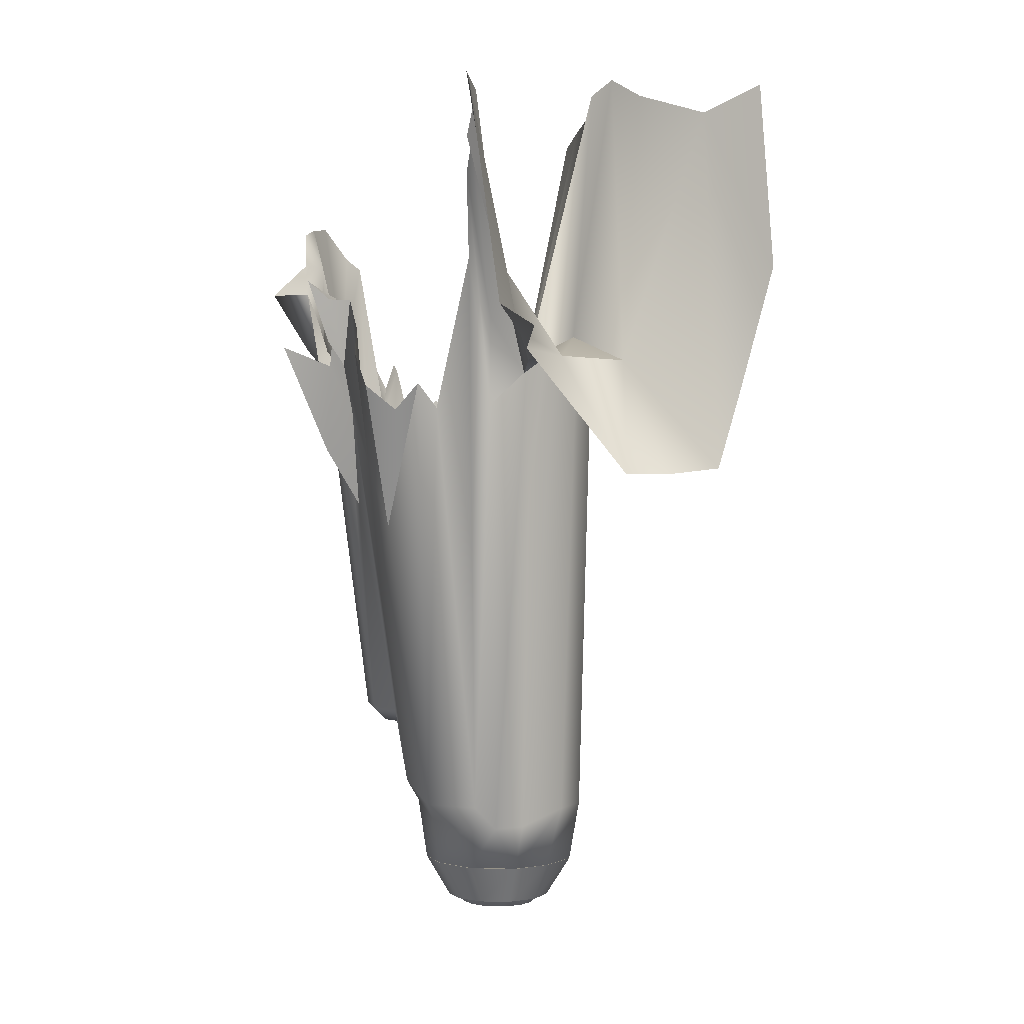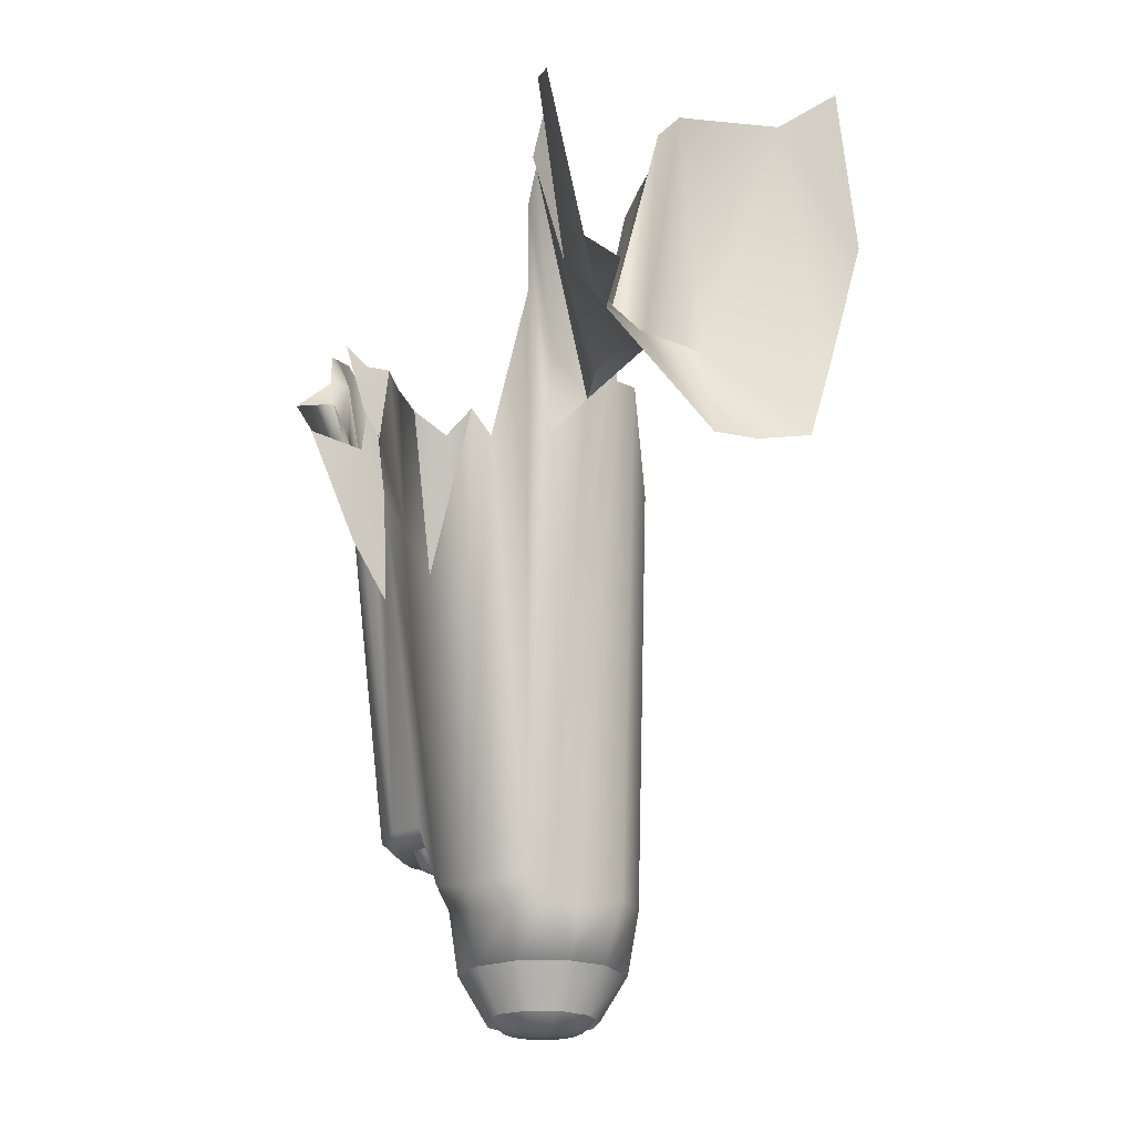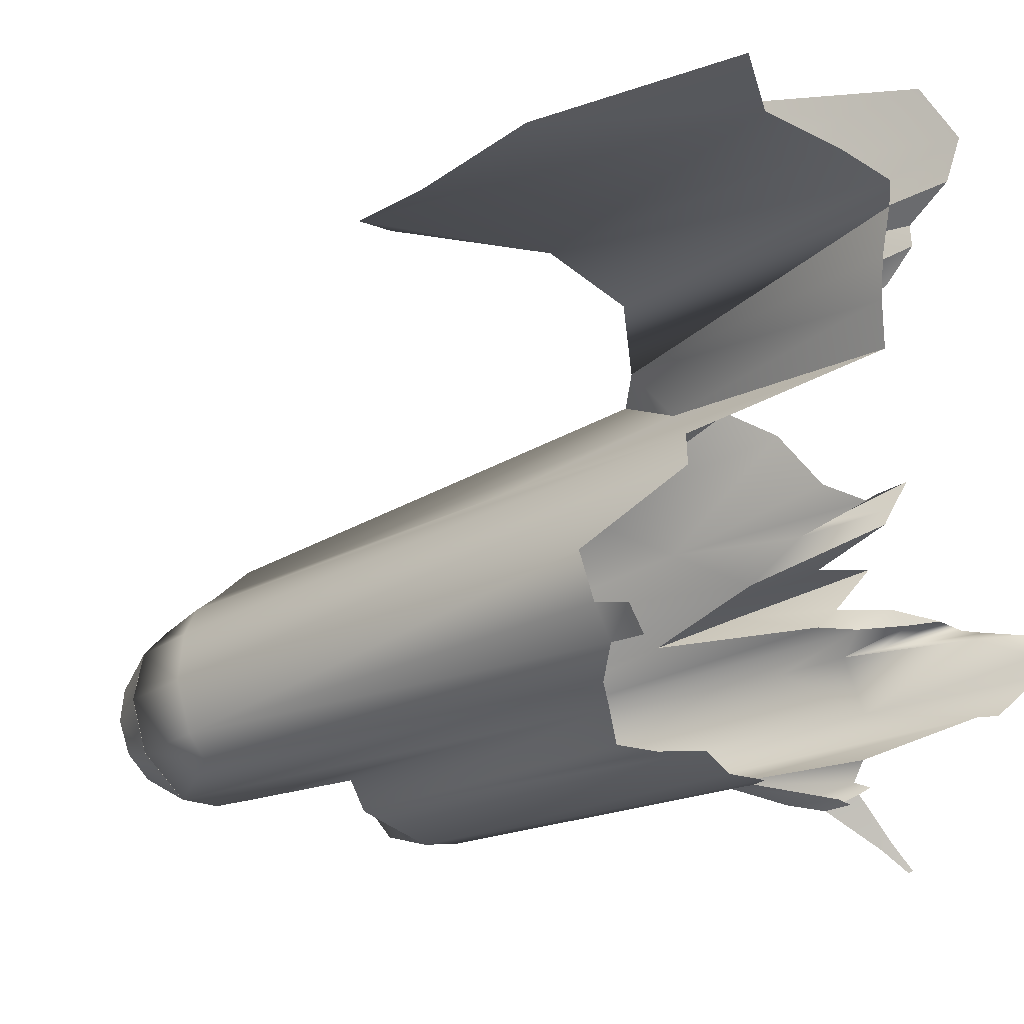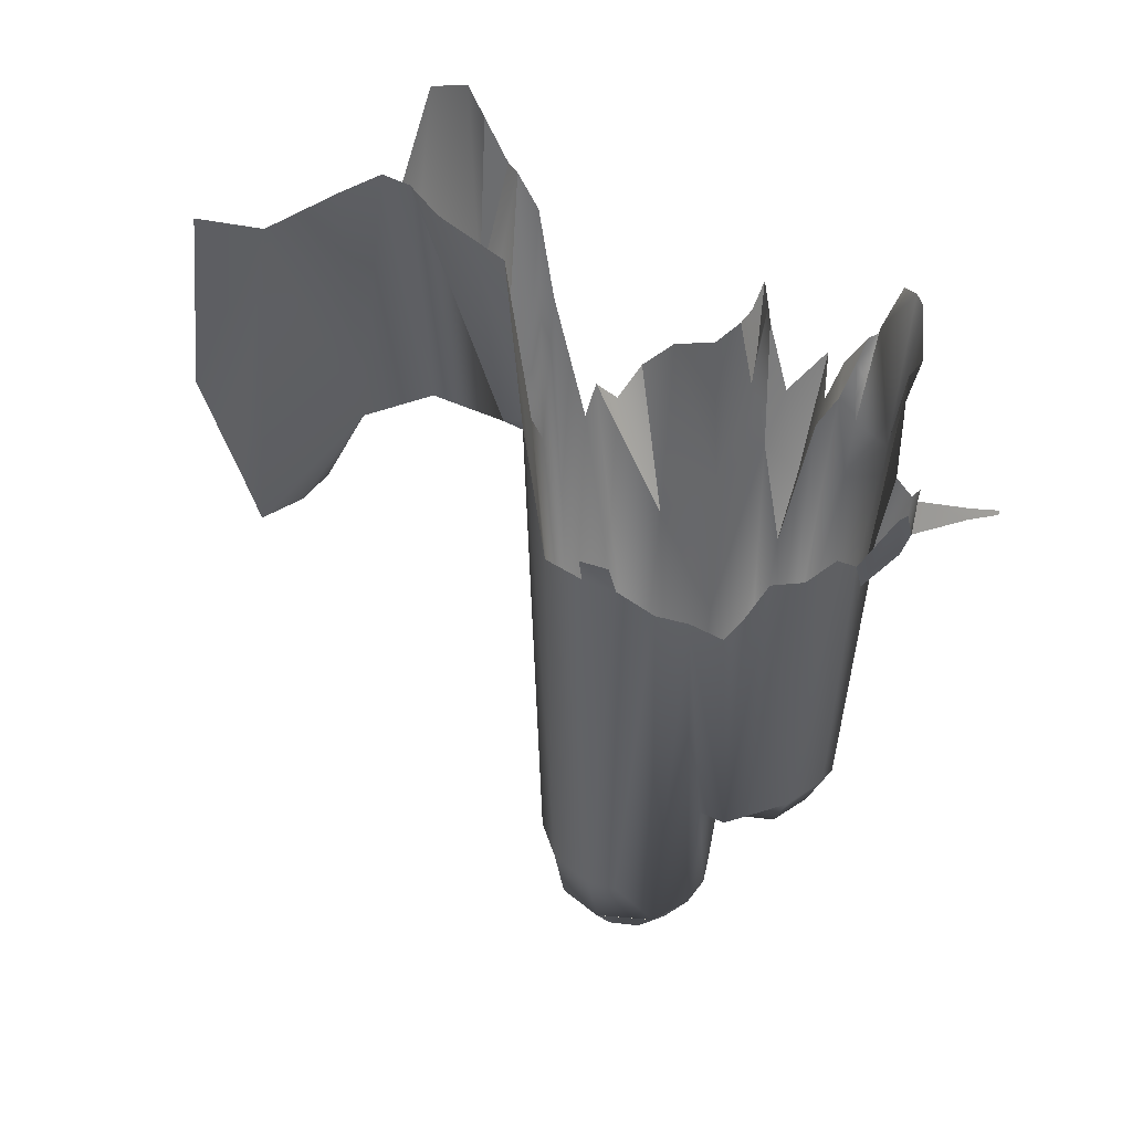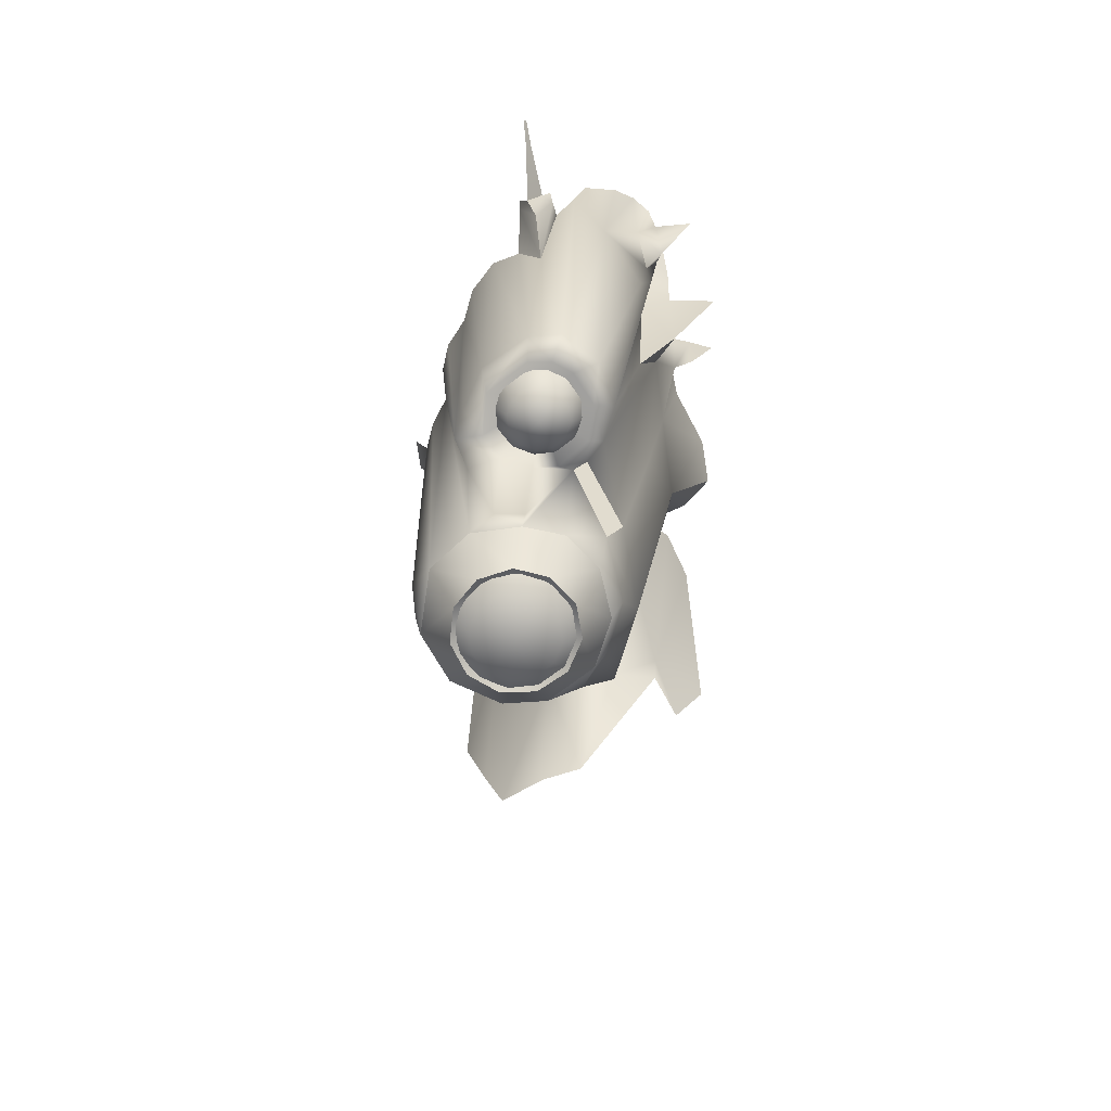
<metadata>
{"format":"obj","ext":"obj","renderer":"f3d","projection":"perspective","resolution":1024,"background":"white","views":[{"elev":1.4,"azim":20.4,"up":"+Y"},{"elev":-23.0,"azim":14.9,"up":"+Y"},{"elev":-27.1,"azim":126.5,"up":"+Z"},{"elev":43.4,"azim":157.2,"up":"+Y"},{"elev":-71.3,"azim":-127.1,"up":"+Y"}]}
</metadata>
<code>
g bbg003_right_Arms_skin
v -3.968 2.97 5.906
v -4.2 3.872 5.922
v -4.083 4.189 6.035
v -4.773 -1.82 3.861
v -4.446 -1.82 3.804
v -4.555 -1.82 4.403
v -4.544 -1.825 4.989
v -4.859 -1.82 4.879
v -4.446 -1.82 3.804
v -4.071 -1.82 4.01
v -4.555 -1.82 4.403
v -4.005 -1.82 4.68
v -4.192 -1.825 4.892
v -4.192 -1.825 4.892
v -4.544 -1.825 4.989
v -4.555 -1.82 4.403
v -4.859 -1.82 4.879
v -5.069 -1.82 4.627
v -4.555 -1.82 4.403
v -3.929 2.116 5.413
v -3.802 2.207 5.666
v -3.477 2.373 5.57
v -3.367 2.205 6.155
v -3.02 2.184 5.77
v -3.802 2.207 5.666
v -3.929 2.116 5.413
v -4.213 3.872 5.79
v -3.968 2.97 5.906
v -4.2 3.872 5.922
v -3.367 2.205 6.155
v -3.609 2.376 6.4
v -4.064 4.295 6.281
v -4.083 4.189 6.035
v -3.913 4.143 6.597
v -3.56 2.541 6.921
v -3.335 2.387 6.828
v -3.53 2.248 6.45
v -2.856 1.344 6.207
v -3.02 2.184 5.77
v -2.6 1.344 6.027
v -2.257 1.387 5.899
v -2.434 3.988 5.67
v -2.119 1.948 5.814
v -1.89 2.84 5.767
v -2.005 4.158 5.714
v -2.931 4.143 5.647
v -3.191 4.295 5.521
v -3.477 2.373 5.57
v -3.361 4.189 5.489
v -3.929 2.116 5.413
v -3.929 2.116 5.413
v -3.361 4.189 5.489
v -3.459 4.077 5.265
v -3.614 3.971 5.104
v -4.013 2.345 5.095
v -3.763 3.891 4.894
v -4.217 1.877 5.392
v -6.314 2.368 3.119
v -6.425 2.4 2.965
v -6.439 2.423 2.98
v -6.286 2.298 3.095
v -6.082 2.28 3.399
v -6.011 2.079 3.314
v -6.093 2.244 3.489
v -6.082 2.28 3.399
v -6.123 2.339 3.443
v -5.999 1.823 3.406
v -6.011 2.079 3.314
v -5.833 1.433 3.58
v -6.015 2.36 3.584
v -6.011 2.079 3.314
v -5.901 2.235 3.321
v -5.945 2.293 3.286
v -5.999 1.823 3.406
v -5.833 1.433 3.58
v -5.711 1.759 3.468
v -6.09 3.11 3.703
v -5.833 1.433 3.58
v -6.015 2.36 3.584
v -5.868 -0.642 3.735
v -5.703 -0.5315 3.588
v -6.141 2.319 3.941
v -6.201 3.199 3.728
v -5.711 1.759 3.468
v -6.299 3.439 3.956
v -5.503 1.966 3.382
v -6.338 3.422 4.109
v -5.355 -0.5179 3.475
v -5.264 1.863 3.37
v -5.047 1.845 3.453
v -6.182 3.083 4.257
v -6.334 3.367 4.263
v -6.303 3.094 4.343
v -6.257 2.377 4.4
v -6.519 2.839 4.506
v -6.227 2.842 4.461
v -6.15 2.659 4.455
v -6.125 2.206 4.35
v -6.125 2.206 4.35
v -6.068 1.782 4.323
v -6.041 2.36 4.468
v -6.15 2.659 4.455
v -5.863 -0.642 4.038
v -5.69 -0.642 4.296
v -5.891 2.167 4.481
v -5.71 1.082 4.565
v -5.463 -0.642 4.38
v -5.665 1.82 4.781
v -5.648 -0.7667 4.159
v -5.734 -0.7667 3.929
v -5.376 -0.3607 3.923
v -5.432 -0.7667 4.274
v -5.71 -0.7667 3.776
v -5.618 -0.7667 3.653
v -5.3 -0.7667 3.565
v -5.057 -0.7667 3.712
v -5.076 -0.5865 3.536
v -4.901 -0.6591 3.599
v -4.874 1.616 3.445
v -4.751 1.404 3.5
v -4.566 1.481 3.658
v -5.008 -0.7667 3.896
v -4.795 -0.6852 3.782
v -4.774 -1.817 3.859
v -4.934 -1.717 3.922
v -4.446 -1.817 3.802
v -4.518 -1.821 4.409
v -4.33 1.603 3.708
v -5.001 -1.817 4.089
v -4.518 -1.821 4.409
v -5.044 -1.708 4.079
v -5.08 -0.7667 4.096
v -4.146 -1.355 3.859
v -4.087 1.828 3.812
v -5.181 -0.5847 4.351
v -5.181 -0.7667 4.223
v -5.292 -0.642 4.377
v -5.211 -1.185 4.716
v -5.117 -1.817 4.336
v -4.518 -1.821 4.409
v -5.14 -1.355 4.639
v -4.871 -1.316 5.094
v -5.354 0.2149 4.874
v -5.07 -1.817 4.628
v -4.518 -1.821 4.409
v -4.885 -1.447 4.959
v -4.861 -1.817 4.88
v -4.518 -1.821 4.409
v -4.576 -1.51 5.071
v -4.544 -1.822 4.991
v -4.287 -1.478 5.098
v -4.518 -1.821 4.409
v -4.393 -1.289 5.273
v -4.19 -1.822 4.894
v -4.518 -1.821 4.409
v -5.119 0.9189 5.305
v -4.726 2.041 5.626
v -4.605 1.851 5.54
v -4.351 3.005 5.503
v -4.217 1.877 5.392
v -4.308 3.64 5.658
v -5.416 1.412 5.015
v -4.172 2.549 5.506
v -4.213 3.872 5.79
v -3.929 2.116 5.413
v -4.013 2.345 5.095
v -5.297 2.287 5.545
v -5.126 2.025 5.716
v -5.441 2.508 5.196
v -5.561 2.743 5.059
v -5.643 2.217 4.998
v -5.735 2.766 4.958
v -5.78 2.807 5.082
v -5.732 2.411 5.111
v -5.835 2.884 5.261
v -4.05 1.085 4.985
v -3.763 3.891 4.894
v -3.847 2.536 4.842
v -4.113 -1.473 4.946
v -3.887 -1.355 4.657
v -3.771 2.592 4.594
v -4.004 -1.817 4.681
v -4.518 -1.821 4.409
v -3.851 -1.355 4.323
v -3.773 1.83 4.281
v -3.93 -1.817 4.335
v -4.518 -1.821 4.409
v -3.987 -1.355 4
v -3.926 1.828 4.006
v -4.069 -1.817 4.009
v -4.518 -1.821 4.409
v -3.857 2.111 3.903
v -4.005 2.111 3.755
v -4.518 -1.821 4.409
v -5.292 -0.642 4.377
v -5.211 -1.185 4.716
v -5.14 -1.355 4.639
v -5.181 -0.5847 4.351
v -4.905 1.837 5.65
v -5.119 0.9189 5.305
v -5.126 2.025 5.716
v -4.726 2.041 5.626
v -6.124 2.572 4.577
v -6.15 2.659 4.455
v -6.227 2.842 4.461
v -6.041 2.36 4.468
v -6.034 2.223 4.642
v -5.891 2.167 4.481
v -5.924 1.529 4.726
v -6.211 2.374 4.946
v -5.71 1.082 4.565
v -5.71 1.082 4.565
v -5.924 1.529 4.726
v -5.665 1.82 4.781
v -5.84 2.218 4.845
v -5.735 2.766 4.958
v -6.211 2.374 4.946
v -5.696 2.742 5.16
v -5.732 2.411 5.111
v -5.835 2.884 5.261
v -5.643 2.217 4.998
v -5.561 2.743 5.059
v -4.999 -1.82 4.089
v -4.773 -1.82 3.861
v -4.555 -1.82 4.403
v -5.115 -1.82 4.336
v -5.069 -1.82 4.627
v -4.071 -1.82 4.01
v -3.932 -1.82 4.334
v -4.555 -1.82 4.403
v -4.005 -1.82 4.68
v -4.071 -1.82 4.01
v -4.429 -2.126 4.011
v -4.234 -2.126 4.127
v -4.133 -2.126 4.33
v -4.446 -1.82 3.804
v -3.932 -1.82 4.334
v -4.655 -2.126 4.018
v -4.158 -2.126 4.555
v -4.773 -1.82 3.861
v -4.005 -1.82 4.68
v -4.842 -2.126 4.147
v -4.301 -2.126 4.731
v -4.999 -1.82 4.089
v -4.192 -1.825 4.892
v -4.516 -2.126 4.803
v -4.544 -1.825 4.989
v -4.735 -2.126 4.746
v -4.859 -1.82 4.879
v -4.889 -2.126 4.58
v -5.069 -1.82 4.627
v -4.929 -2.126 4.356
v -5.115 -1.82 4.336
v -4.735 -2.126 4.746
v -4.529 -1.839 4.4
v -4.889 -2.126 4.58
v -4.516 -2.126 4.803
v -4.929 -2.126 4.356
v -4.301 -2.126 4.731
v -4.842 -2.126 4.147
v -4.158 -2.126 4.555
v -4.655 -2.126 4.018
v -4.133 -2.126 4.33
v -4.429 -2.126 4.011
v -4.234 -2.126 4.127
v -4.32 -2.067 4.056
v -4.279 -2.187 4.261
v -4.175 -2.067 4.201
v -4.38 -2.187 4.16
v -4.524 -2.067 4.001
v -4.241 -2.187 4.405
v -4.12 -2.067 4.405
v -4.524 -2.187 4.122
v -4.727 -2.067 4.056
v -4.524 -2.229 4.405
v -4.279 -2.187 4.548
v -4.667 -2.187 4.16
v -4.175 -2.067 4.608
v -4.872 -2.067 4.201
v -4.38 -2.187 4.649
v -4.32 -2.067 4.753
v -4.768 -2.187 4.261
v -4.928 -2.067 4.405
v -4.524 -2.187 4.688
v -4.524 -2.067 4.809
v -4.807 -2.187 4.405
v -4.872 -2.067 4.608
v -4.667 -2.187 4.649
v -4.727 -2.067 4.753
v -4.768 -2.187 4.548
v -5.232 -0.6648 3.671
v -5.2 -0.8335 3.819
v -5.126 -0.6648 3.776
v -5.274 -0.8335 3.745
v -5.38 -0.6648 3.631
v -5.171 -0.8335 3.924
v -5.086 -0.6648 3.924
v -5.38 -0.8335 3.716
v -5.528 -0.6648 3.671
v -5.38 -0.9146 3.924
v -5.2 -0.8335 4.03
v -5.485 -0.8335 3.745
v -5.126 -0.6648 4.072
v -5.633 -0.6648 3.776
v -5.274 -0.8335 4.104
v -5.232 -0.6648 4.178
v -5.559 -0.8335 3.819
v -5.673 -0.6648 3.924
v -5.38 -0.8335 4.133
v -5.38 -0.6648 4.218
v -5.588 -0.8335 3.924
v -5.633 -0.6648 4.072
v -5.485 -0.8335 4.104
v -5.528 -0.6648 4.178
v -5.559 -0.8335 4.03
g bbg003_right_Arms_skin_0
f 3 2 1
f 6 5 4
f 6 8 7
f 11 10 9
f 11 13 12
f 16 15 14
f 19 18 17
f 22 21 20
f 23 21 22
f 24 23 22
f 27 26 25
f 27 25 28
f 29 27 28
f 28 25 30
f 31 28 30
f 28 31 32
f 33 28 32
f 32 31 34
f 34 31 35
f 31 36 35
f 36 31 37
f 31 30 37
f 37 30 38
f 30 39 38
f 38 39 40
f 41 40 39
f 42 41 39
f 43 41 42
f 44 43 42
f 45 44 42
f 46 42 39
f 47 46 39
f 48 47 39
f 49 47 48
f 49 48 50
f 53 52 51
f 53 51 54
f 51 55 54
f 54 55 56
f 55 51 57
f 60 59 58
f 59 61 58
f 58 61 62
f 61 63 62
f 66 65 64
f 65 67 64
f 68 67 65
f 64 67 69
f 70 64 69
f 73 72 71
f 72 74 71
f 74 72 75
f 72 76 75
f 79 78 77
f 78 80 77
f 80 78 81
f 77 80 82
f 77 82 83
f 78 84 81
f 82 85 83
f 84 86 81
f 85 82 87
f 86 88 81
f 86 89 88
f 89 90 88
f 82 91 87
f 92 87 91
f 93 92 91
f 94 93 91
f 93 94 95
f 96 95 94
f 97 96 94
f 94 98 97
f 98 94 91
f 99 91 82
f 82 100 99
f 99 100 101
f 102 99 101
f 82 103 100
f 80 103 82
f 100 104 101
f 103 104 100
f 104 105 101
f 105 104 106
f 104 107 106
f 108 106 107
f 109 104 103
f 104 109 107
f 110 103 80
f 110 109 103
f 110 111 109
f 109 111 112
f 109 112 107
f 113 111 110
f 113 110 80
f 113 80 81
f 114 113 81
f 114 111 113
f 115 114 81
f 115 111 114
f 88 115 81
f 116 115 88
f 116 111 115
f 117 116 88
f 118 116 117
f 90 117 88
f 118 117 90
f 119 118 90
f 120 118 119
f 118 120 121
f 122 116 118
f 122 111 116
f 123 118 121
f 123 122 118
f 123 121 124
f 122 123 125
f 125 123 124
f 121 126 124
f 126 127 124
f 121 128 126
f 129 125 124
f 124 130 129
f 122 125 131
f 131 125 129
f 132 111 122
f 132 122 131
f 126 128 133
f 128 134 133
f 135 131 129
f 132 131 135
f 136 111 132
f 136 132 135
f 112 111 136
f 112 136 137
f 137 136 135
f 107 112 137
f 137 138 107
f 139 135 129
f 129 140 139
f 135 139 141
f 138 141 142
f 138 142 143
f 138 143 107
f 143 108 107
f 139 144 141
f 139 145 144
f 141 144 146
f 141 146 142
f 144 147 146
f 144 148 147
f 146 147 149
f 149 142 146
f 147 150 149
f 149 150 151
f 147 152 150
f 153 142 149
f 151 153 149
f 150 154 151
f 150 155 154
f 142 156 143
f 156 142 157
f 157 142 158
f 158 142 153
f 159 158 153
f 160 159 153
f 160 153 151
f 159 160 161
f 156 162 143
f 143 162 108
f 160 163 161
f 164 161 163
f 165 164 163
f 165 163 160
f 151 166 160
f 156 167 162
f 167 156 168
f 167 169 162
f 169 170 162
f 162 170 171
f 108 162 171
f 172 108 171
f 172 171 173
f 171 174 173
f 175 173 174
f 176 166 151
f 177 166 176
f 178 177 176
f 151 179 176
f 176 179 178
f 154 179 151
f 179 180 178
f 179 154 180
f 178 180 181
f 154 182 180
f 154 183 182
f 180 184 181
f 180 182 184
f 184 185 181
f 182 186 184
f 182 187 186
f 184 188 185
f 184 186 188
f 188 189 185
f 186 190 188
f 186 191 190
f 189 188 134
f 192 189 134
f 193 192 134
f 188 133 134
f 188 190 133
f 190 126 133
f 190 194 126
f 197 196 195
f 198 197 195
f 201 200 199
f 199 200 202
f 205 204 203
f 203 204 206
f 203 206 207
f 206 208 207
f 208 209 207
f 210 207 209
f 211 209 208
f 214 213 212
f 215 213 214
f 215 214 216
f 215 217 213
f 220 219 218
f 218 219 221
f 222 218 221
f 225 224 223
f 225 223 226
f 225 226 227
f 230 229 228
f 230 231 229
f 234 233 232
f 235 234 232
f 233 236 232
f 237 235 232
f 233 238 236
f 239 235 237
f 238 240 236
f 241 239 237
f 238 242 240
f 243 239 241
f 242 244 240
f 245 243 241
f 246 243 245
f 247 246 245
f 248 246 247
f 249 248 247
f 250 248 249
f 251 250 249
f 242 252 244
f 252 250 251
f 252 253 244
f 253 252 251
f 256 255 254
f 254 255 257
f 258 255 256
f 257 255 259
f 260 255 258
f 259 255 261
f 262 255 260
f 261 255 263
f 264 255 262
f 263 255 265
f 265 255 264
f 268 267 266
f 267 269 266
f 266 269 270
f 271 267 268
f 272 271 268
f 269 273 270
f 270 273 274
f 267 275 269
f 271 275 267
f 269 275 273
f 276 275 271
f 276 271 272
f 273 275 277
f 273 277 274
f 278 276 272
f 274 277 279
f 280 276 278
f 280 275 276
f 281 280 278
f 277 282 279
f 277 275 282
f 279 282 283
f 284 280 281
f 284 275 280
f 285 284 281
f 282 286 283
f 282 275 286
f 283 286 287
f 288 284 285
f 288 275 284
f 289 288 285
f 286 290 287
f 286 275 290
f 290 275 288
f 290 288 289
f 287 290 289
f 293 292 291
f 292 294 291
f 291 294 295
f 296 292 293
f 297 296 293
f 294 298 295
f 295 298 299
f 292 300 294
f 296 300 292
f 294 300 298
f 301 300 296
f 301 296 297
f 298 300 302
f 298 302 299
f 303 301 297
f 299 302 304
f 305 301 303
f 305 300 301
f 306 305 303
f 302 307 304
f 302 300 307
f 304 307 308
f 309 305 306
f 309 300 305
f 310 309 306
f 307 311 308
f 307 300 311
f 308 311 312
f 313 309 310
f 313 300 309
f 314 313 310
f 311 315 312
f 311 300 315
f 315 300 313
f 315 313 314
f 312 315 314

</code>
